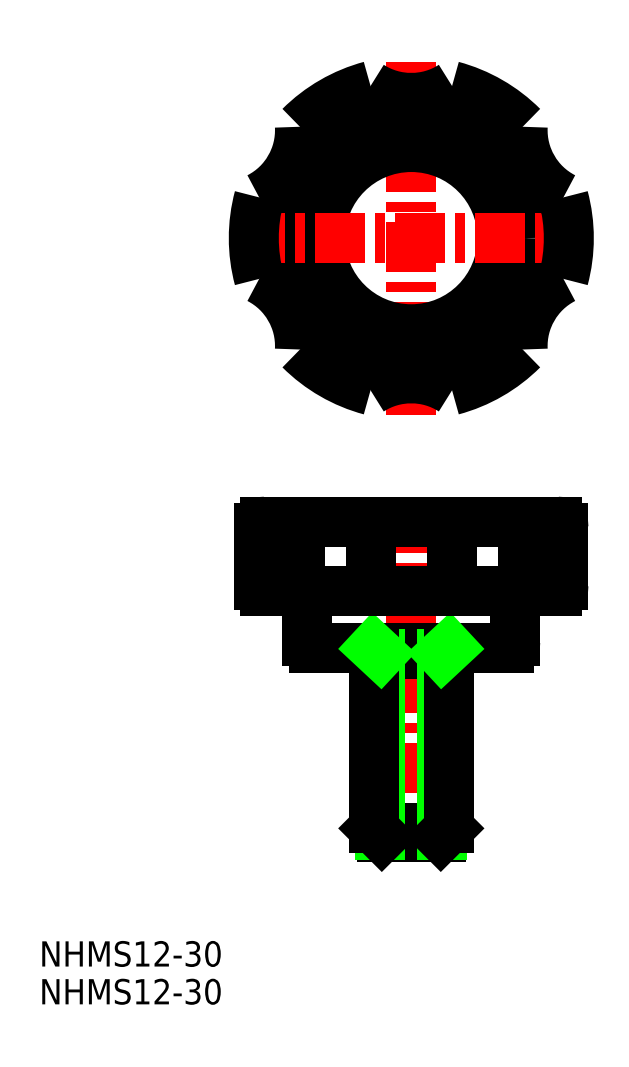
<metadata>
{"format":"dxf","ext":"dxf","renderer":"ezdxf+matplotlib","layout":"modelspace","background":"white","min_lineweight":24,"dpi":150}
</metadata>
<code>
0
SECTION
2
ENTITIES
0
LINE
8
CENTER
10
50
20
73
30
0
11
50
21
17
31
0
0
LINE
8
0
10
33.5
20
51
30
0
11
33.5
21
59
31
0
0
LINE
8
0
10
66.5
20
59
30
0
11
66.5
21
51
31
0
0
LINE
8
0
10
54.68
20
20
30
0
11
45.32
21
20
31
0
0
LINE
8
0
10
56
20
50
30
0
11
44
21
50
31
0
0
LINE
8
0
10
44
20
49
30
0
11
56
21
49
31
0
0
LINE
8
0
10
56
20
21.32
30
0
11
44
21
21.32
31
0
0
LINE
8
0
10
45.07
20
20.25
30
0
11
45.07
21
49
31
0
0
LINE
8
0
10
44
20
21.32
30
0
11
44
21
50
31
0
0
LINE
8
0
10
45.32
20
20
30
0
11
44
21
21.32
31
0
0
LINE
8
0
10
44
20
50
30
0
11
34.5
21
50
31
0
0
ARC
8
0
10
34.5
20
51
30
0
40
1
50
180
51
270
0
LINE
8
0
10
45.07
20
49
30
0
11
44
21
50
31
0
0
LINE
8
0
10
54.93
20
20.25
30
0
11
54.93
21
49
31
0
0
LINE
8
0
10
56
20
50
30
0
11
56
21
21.32
31
0
0
LINE
8
0
10
56
20
21.32
30
0
11
54.68
21
20
31
0
0
LINE
8
0
10
65.5
20
50
30
0
11
56
21
50
31
0
0
LINE
8
0
10
54.93
20
49
30
0
11
56
21
50
31
0
0
ARC
8
0
10
65.5
20
51
30
0
40
1
50
270
51
0
0
LINE
8
CENTER
10
50
20
143
30
0
11
50
21
87
31
0
0
ARC
8
0
10
20.36
20
97.89
30
0
40
11.98
50
357.3
51
62.7
0
ARC
8
0
10
79.64
20
97.89
30
0
40
11.98
50
117.3
51
182.7
0
CIRCLE
8
0
10
50
20
115
30
0
40
14.46
0
CIRCLE
8
0
10
50
20
115
30
0
40
17.8
0
LINE
8
0
10
32.32
20
70
30
0
11
73.15
21
70
31
0
0
LINE
8
0
10
33.5
20
59
30
0
11
66.5
21
59
31
0
0
ARC
8
0
10
50
20
80.77
30
0
40
11.98
50
57.3
51
122.7
0
LINE
8
0
10
26.85
20
70
30
0
11
32.32
21
70
31
0
0
LINE
8
0
10
33.5
20
59
30
0
11
26.85
21
59
31
0
0
LINE
8
0
10
25.85
20
60
30
0
11
25.85
21
69
31
0
0
ARC
8
0
10
26.85
20
60
30
0
40
1
50
180
51
270
0
ARC
8
0
10
26.85
20
69
30
0
40
1
50
90
51
180
0
LINE
8
0
10
32.32
20
70
30
0
11
32.32
21
59
31
0
0
LINE
8
0
10
43.53
20
70
30
0
11
43.53
21
59
31
0
0
ARC
8
0
10
50
20
115
30
0
40
25
50
225
51
255
0
LINE
8
0
10
56.47
20
70
30
0
11
56.47
21
59
31
0
0
LINE
8
0
10
74.15
20
69
30
0
11
74.15
21
60
31
0
0
LINE
8
0
10
67.68
20
70
30
0
11
67.68
21
59
31
0
0
LINE
8
0
10
73.15
20
59
30
0
11
66.5
21
59
31
0
0
ARC
8
0
10
73.15
20
60
30
0
40
1
50
270
51
0
0
ARC
8
0
10
73.15
20
69
30
0
40
1
50
0
51
90
0
ARC
8
0
10
50
20
115
30
0
40
25
50
285
51
315
0
LINE
8
CENTER
10
22
20
115
30
0
11
78
21
115
31
0
0
ARC
8
0
10
50
20
149.2
30
0
40
11.98
50
237.3
51
302.7
0
ARC
8
0
10
20.36
20
132.1
30
0
40
11.98
50
297.3
51
2.699
0
ARC
8
0
10
50
20
115
30
0
40
25
50
165
51
195
0
ARC
8
0
10
50
20
115
30
0
40
25
50
105
51
135
0
ARC
8
0
10
79.64
20
132.1
30
0
40
11.98
50
177.3
51
242.7
0
ARC
8
0
10
50
20
115
30
0
40
25
50
345
51
15
0
ARC
8
0
10
50
20
115
30
0
40
25
50
45
51
75
0
TEXT
8
0
10
-9.057
20
-0.6101
30
0
40
4
1
NHMS12-30
0
TEXT
8
0
10
-9.057
20
-6.61
30
0
40
4
1
NHMS12-30
0
ENDSEC
0
EOF

</code>
